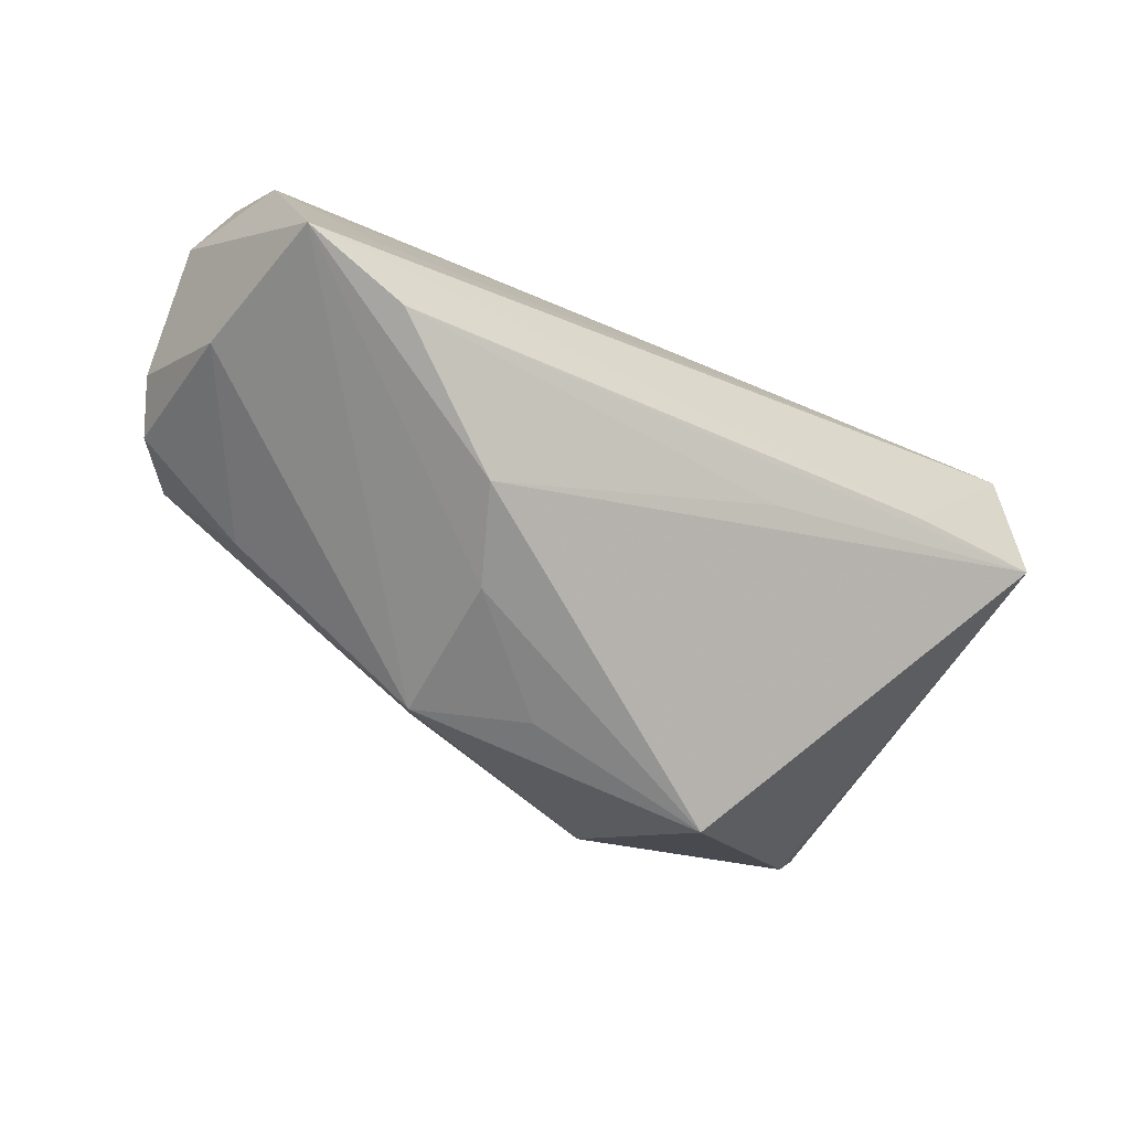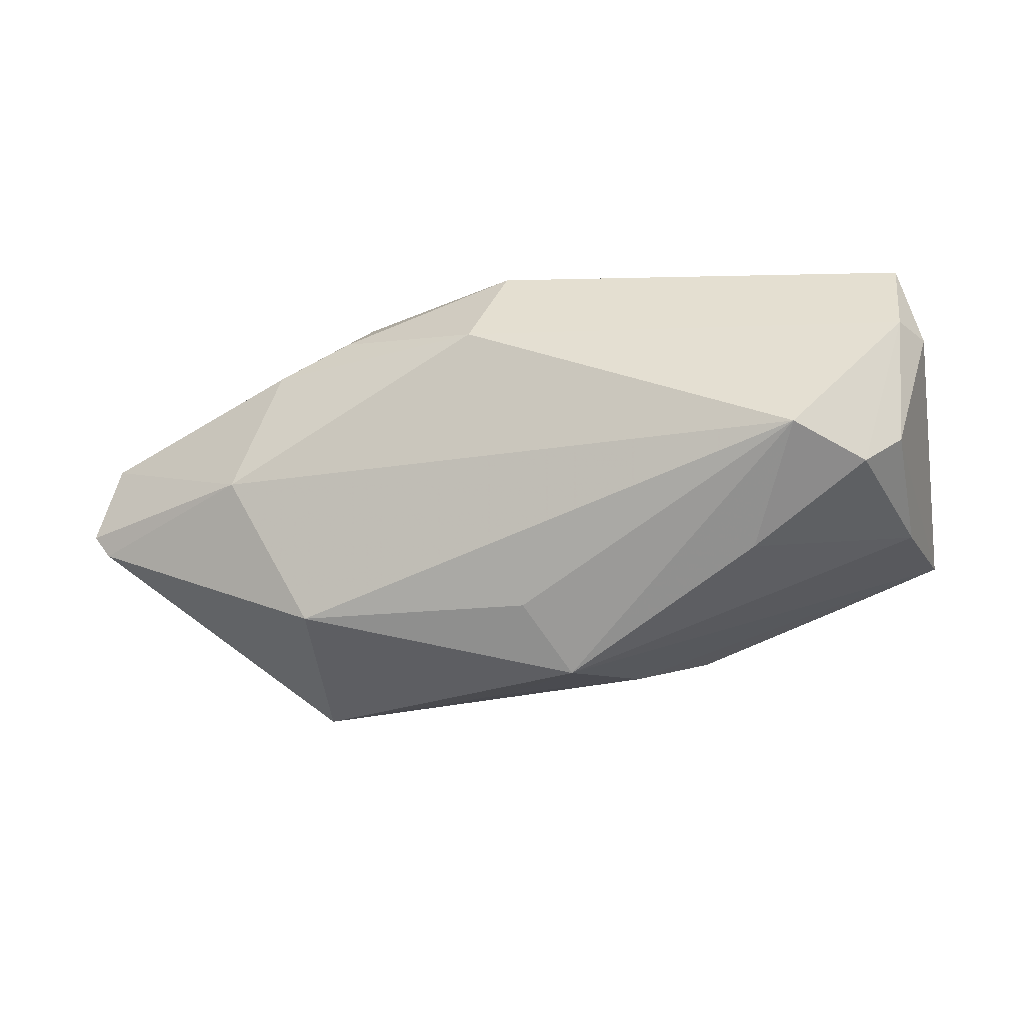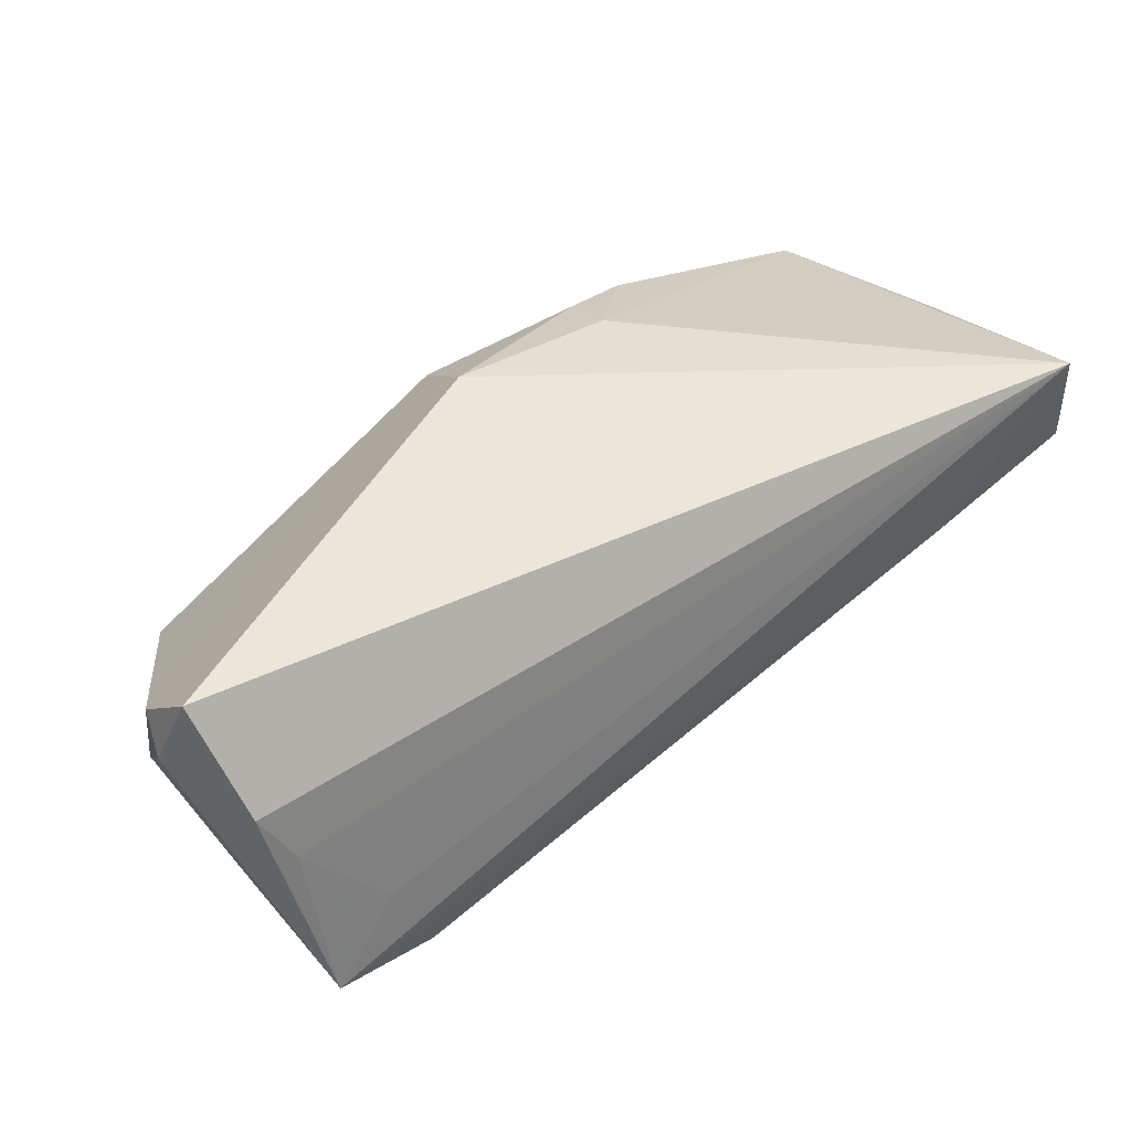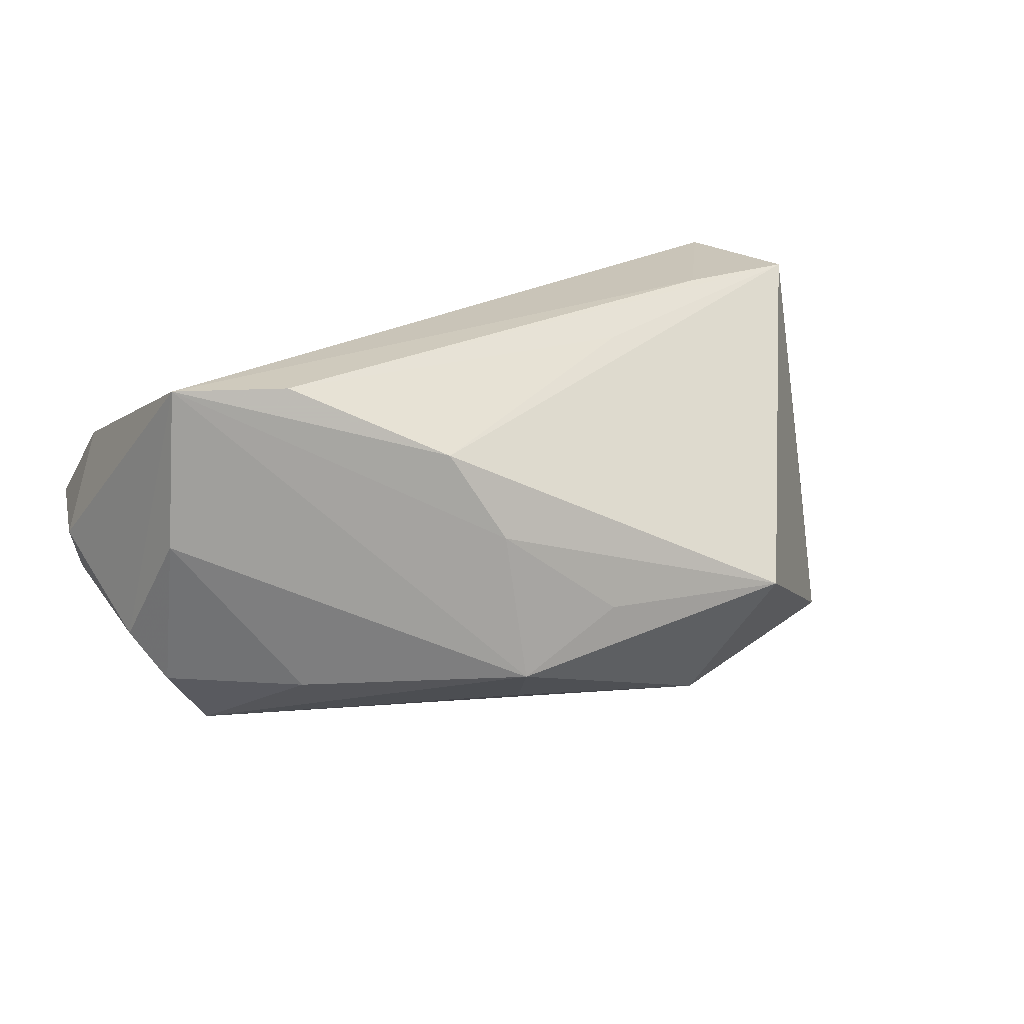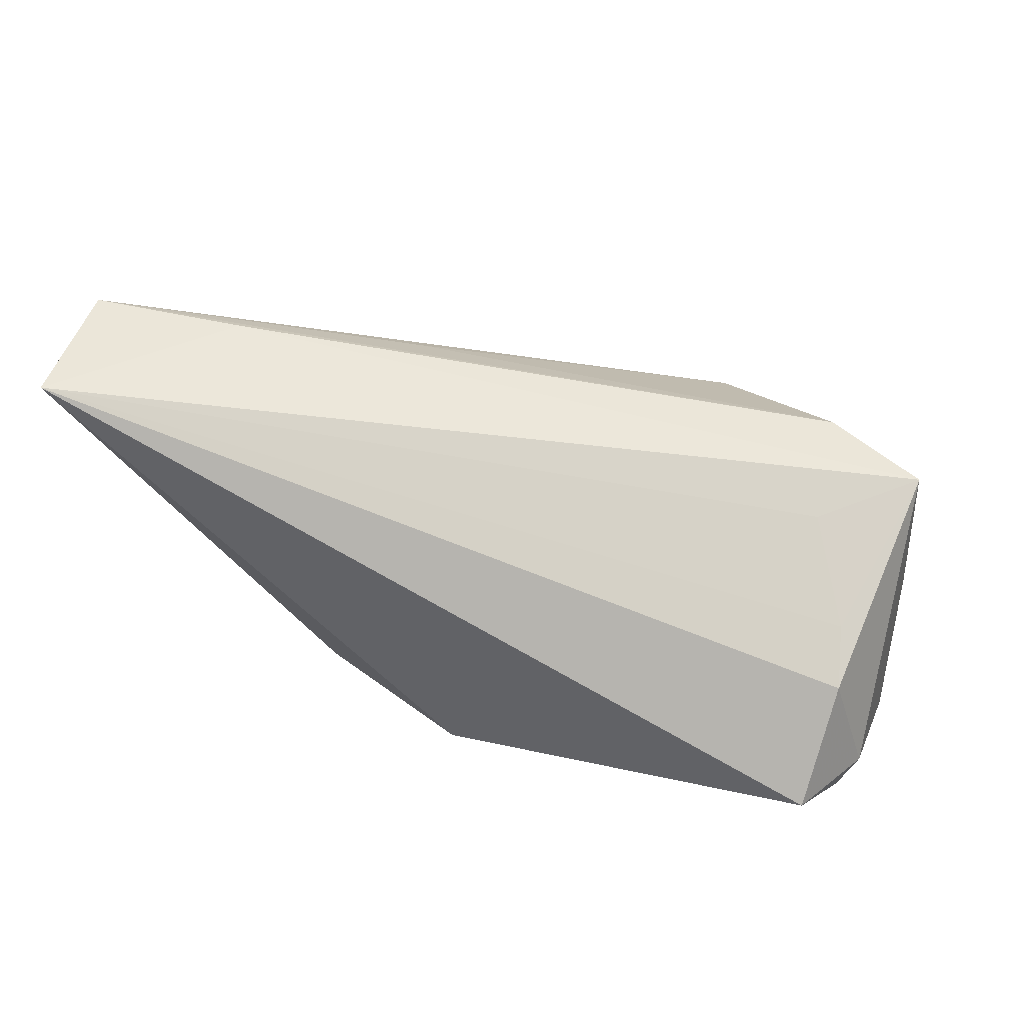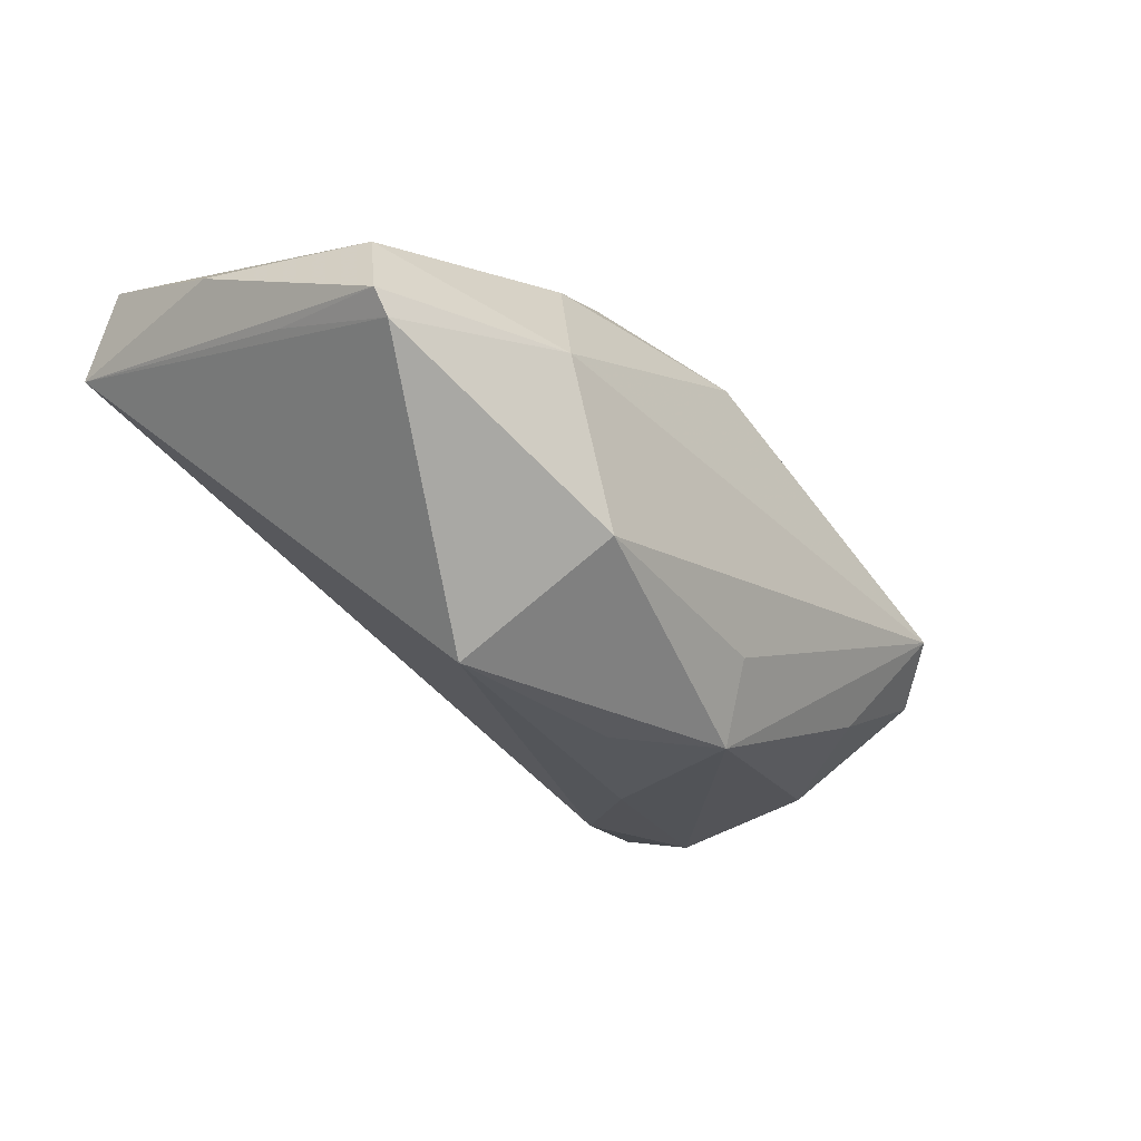
<metadata>
{"format":"obj","ext":"obj","renderer":"f3d","projection":"perspective","resolution":1024,"background":"white","views":[{"elev":-53.1,"azim":-34.3,"up":"+Y"},{"elev":-13.4,"azim":-155.8,"up":"+Y"},{"elev":57.3,"azim":-36.5,"up":"+Y"},{"elev":19.5,"azim":-32.6,"up":"+Z"},{"elev":51.0,"azim":-153.2,"up":"+Z"},{"elev":-36.6,"azim":133.8,"up":"+Y"}]}
</metadata>
<code>
v -0.01061 -0.02193 -0.02117
v 0.05514 -0.007686 -0.02527
v -0.005834 0.02581 -0.01571
v 0.05837 0.007906 0.026
v -0.05561 0.01477 0.0149
v -0.04496 -0.002225 0.02433
v 0.05281 -0.01055 -0.02515
v -0.05867 -0.001496 -0.008168
v -0.02317 -0.02521 0.01673
v 0.02485 -0.0339 -0.008119
v 0.02934 -0.003473 -0.03002
v 0.05517 0.02581 0.02688
v -0.001392 -0.03134 -0.006826
v -0.0168 -0.0285 0.005227
v 0.01901 -0.02247 -0.02689
v -0.06025 0.01461 0.001451
v 0.02517 0.01274 -0.02434
v -0.05487 -0.0118 0.02688
v -0.004545 0.01503 -0.02548
v 0.05543 -0.003807 -0.009208
v -0.01469 -0.0302 -0.01429
v 0.05978 0.007617 0.0006045
v -0.04049 -0.01539 -0.01479
v 0.03777 0.003849 0.02666
v -0.0485 -0.00158 -0.02286
v 0.01571 0.02138 -0.01518
v -0.05297 0.008287 0.01842
v 0.01584 0.01736 -0.022
v -0.05639 0.02581 0.003593
v -0.05533 -0.005342 -0.01404
v 0.01524 -0.0071 0.02317
v 0.05335 0.002615 -0.02208
v -0.04134 -0.01652 0.02635
v -0.05836 0.01589 -0.004187
v -0.05622 -0.01134 0.006447
f 9 14 10
f 10 4 9
f 33 18 9
f 9 18 14
f 14 18 21
f 12 5 27
f 5 18 27
f 33 4 24
f 24 18 33
f 24 4 12
f 12 18 24
f 26 3 12
f 29 5 12
f 12 3 29
f 31 4 33
f 33 9 31
f 31 9 4
f 7 4 10
f 32 26 12
f 17 26 32
f 10 14 13
f 13 21 10
f 14 21 13
f 35 21 18
f 23 21 35
f 35 30 23
f 35 18 8
f 8 30 35
f 6 18 12
f 12 27 6
f 6 27 18
f 5 29 16
f 8 18 16
f 16 18 5
f 17 19 28
f 28 19 3
f 28 26 17
f 3 26 28
f 34 29 3
f 3 19 34
f 34 16 29
f 34 30 8
f 8 16 34
f 20 2 4
f 4 7 20
f 20 7 2
f 15 7 10
f 10 21 15
f 15 21 1
f 22 32 12
f 2 32 22
f 12 4 22
f 4 2 22
f 25 34 19
f 30 34 25
f 25 15 1
f 23 30 25
f 1 21 25
f 25 21 23
f 2 7 11
f 7 15 11
f 11 19 17
f 11 25 19
f 15 25 11
f 17 32 11
f 11 32 2

</code>
